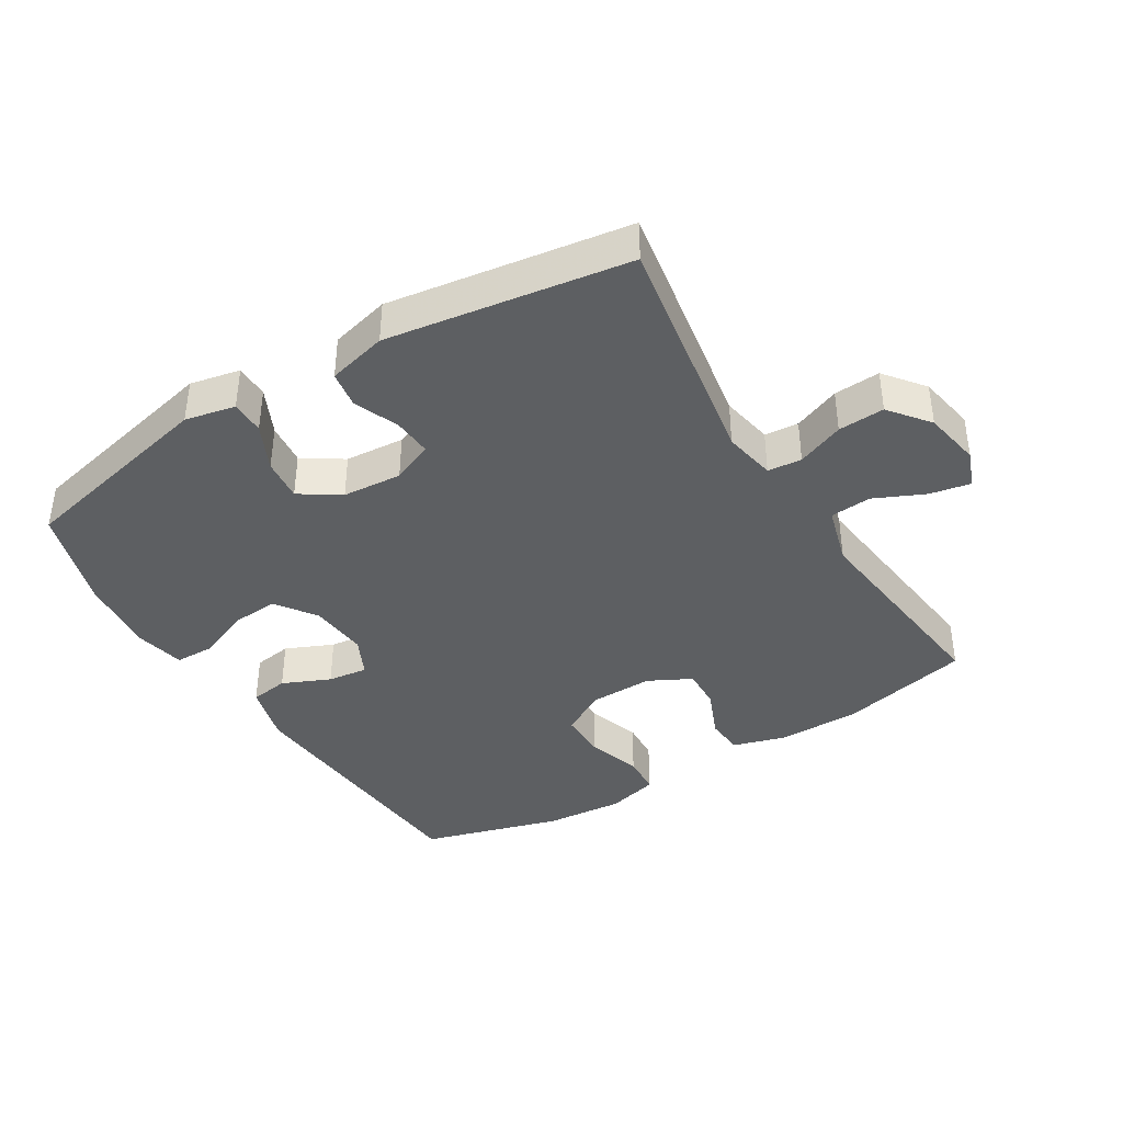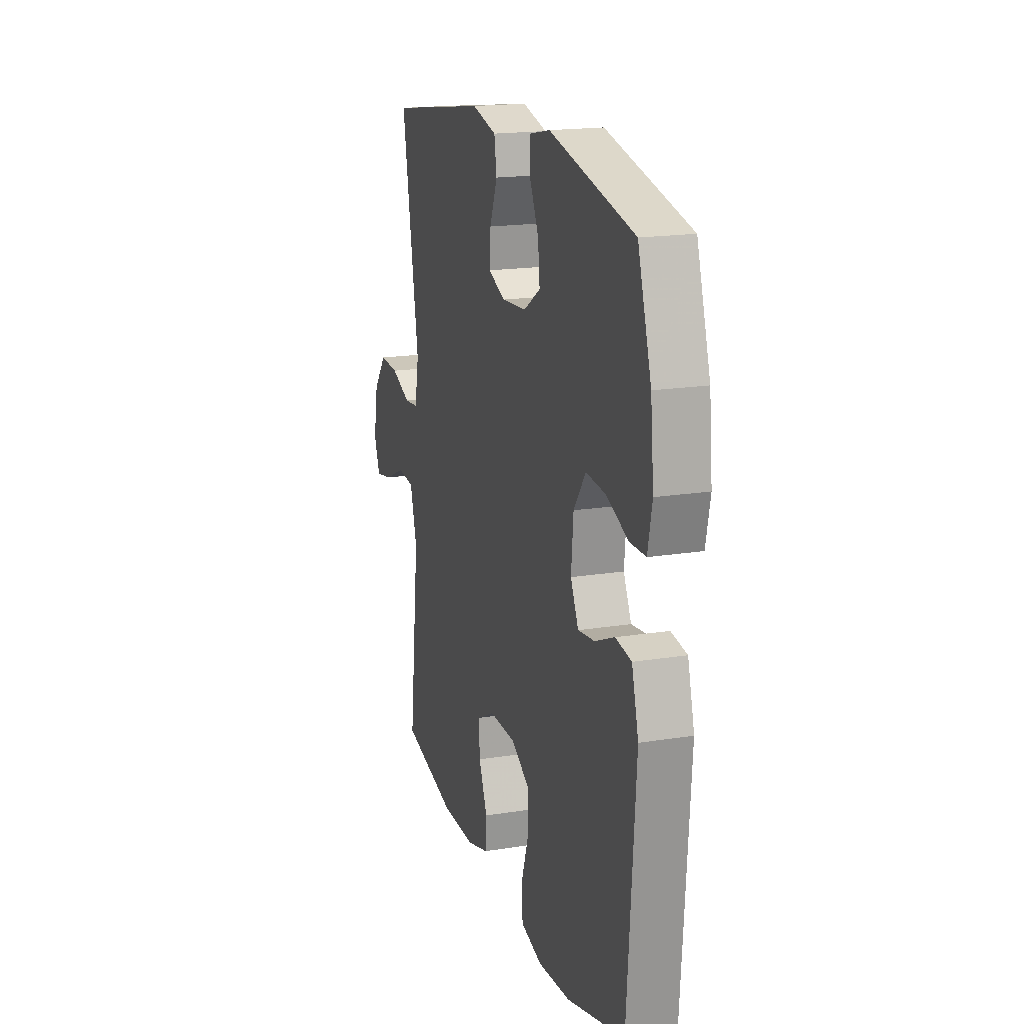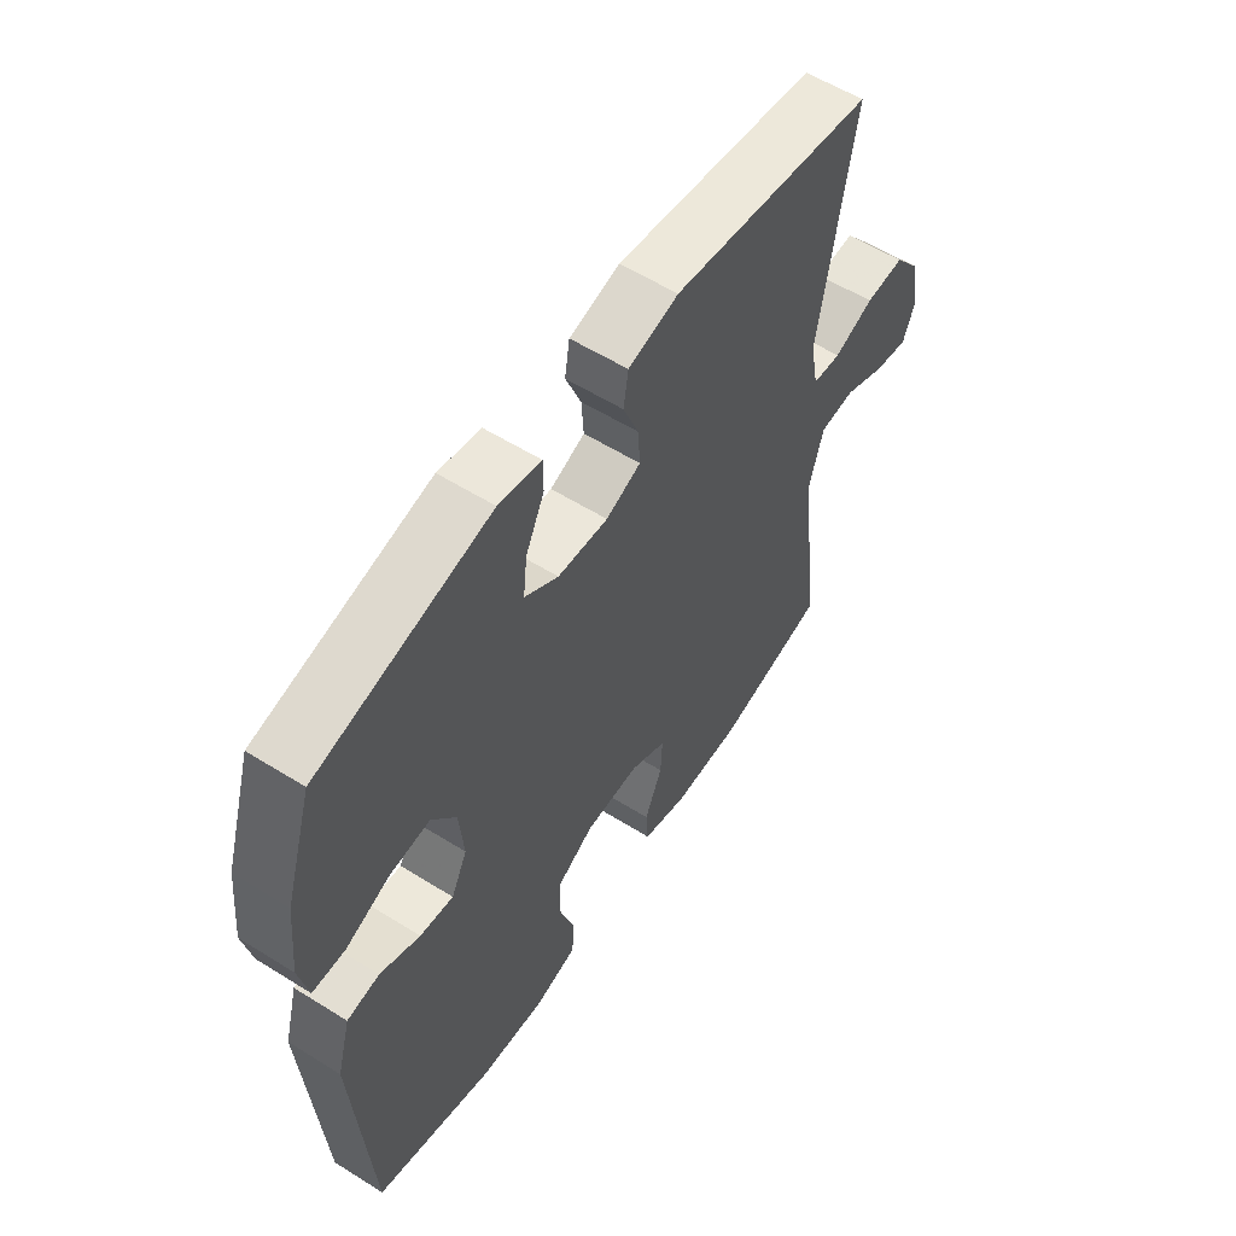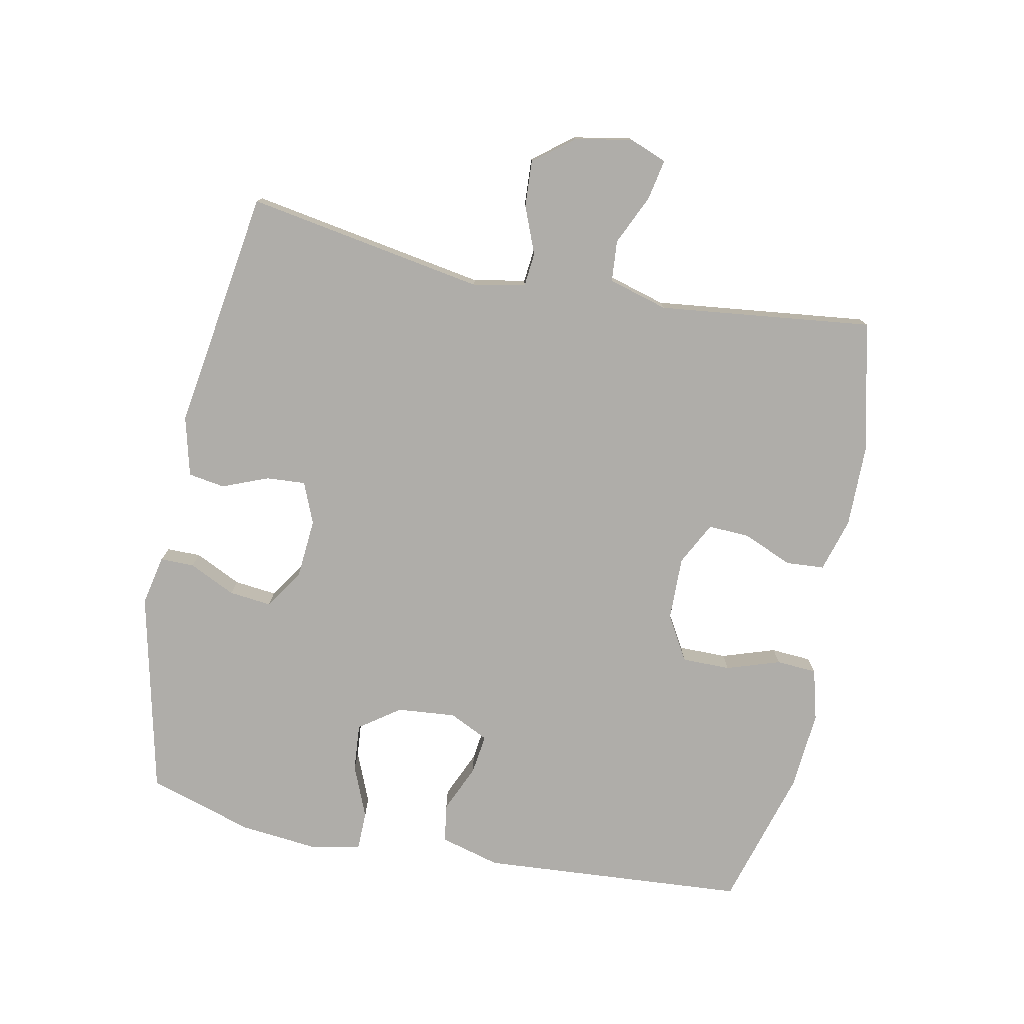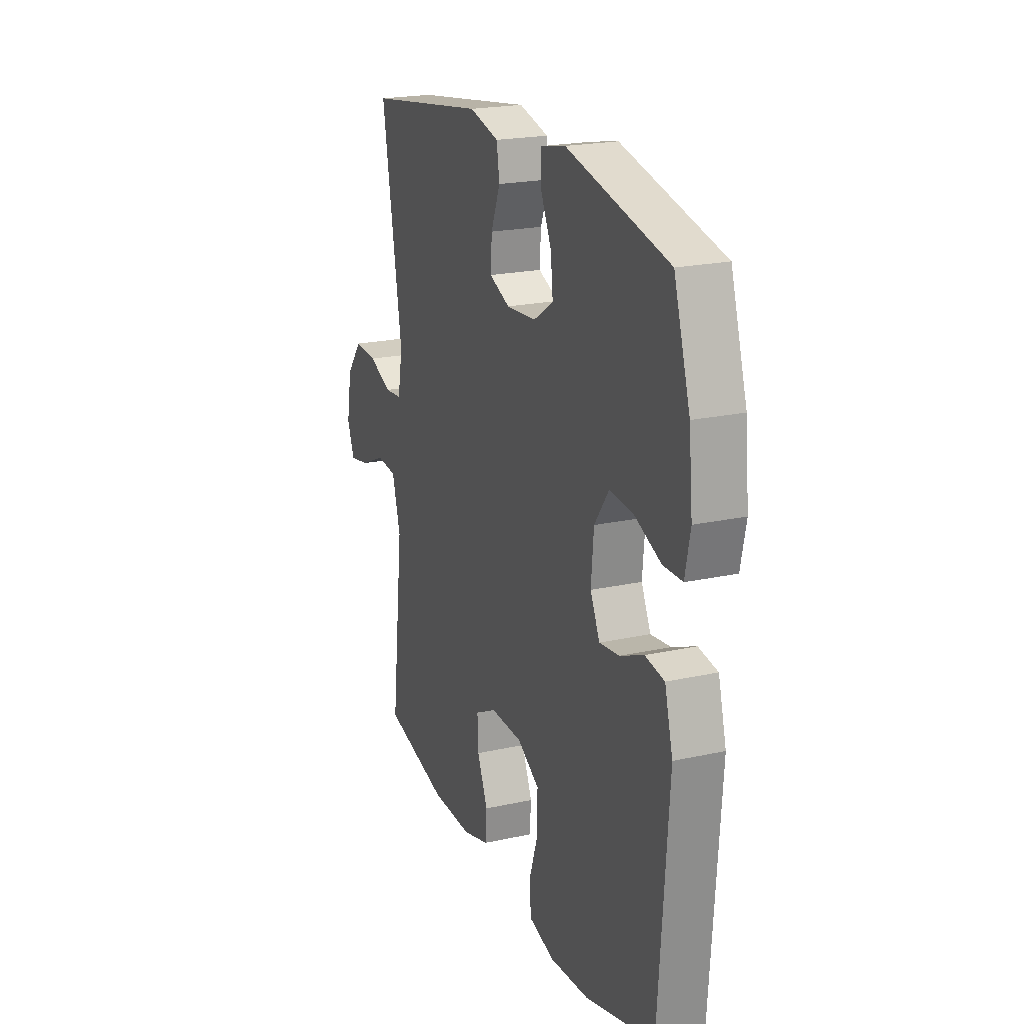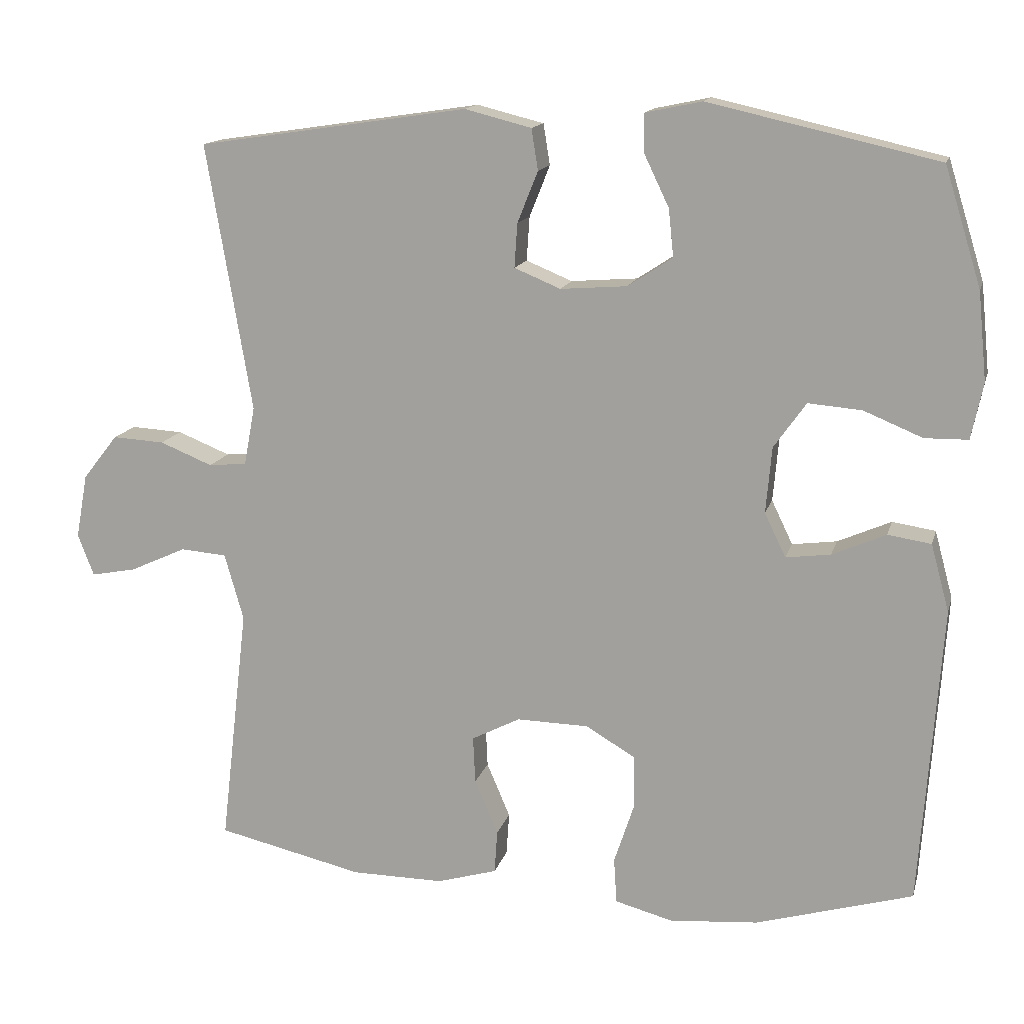
<metadata>
{"format":"obj","ext":"obj","renderer":"f3d","projection":"perspective","resolution":1024,"background":"white","views":[{"elev":-39.7,"azim":31.5,"up":"+Y"},{"elev":18.1,"azim":-107.4,"up":"+Z"},{"elev":57.5,"azim":-57.0,"up":"+Z"},{"elev":-77.3,"azim":78.6,"up":"+Y"},{"elev":21.2,"azim":-111.5,"up":"+Z"},{"elev":14.3,"azim":-166.1,"up":"+Z"}]}
</metadata>
<code>
v 0.5 0.07 -0.5
v 0.3 0.07 -0.546
v 0.174 0.07 -0.547
v 0.092 0.07 -0.523
v 0.088 0.07 -0.464
v 0.12 0.07 -0.389
v 0.123 0.07 -0.325
v 0.057 0.07 -0.291
v -0.041 0.07 -0.293
v -0.109 0.07 -0.333
v -0.109 0.07 -0.407
v -0.082 0.07 -0.489
v -0.086 0.07 -0.551
v -0.165 0.07 -0.572
v -0.286 0.07 -0.562
v -0.5 0.07 -0.5
v -0.529 0.07 -0.092
v -0.504 0.07 0
v -0.445 0.07 0.009
v -0.372 0.07 -0.023
v -0.311 0.07 -0.031
v -0.282 0.07 0.029
v -0.29 0.07 0.119
v -0.334 0.07 0.181
v -0.407 0.07 0.175
v -0.487 0.07 0.142
v -0.546 0.07 0.143
v -0.562 0.07 0.219
v -0.55 0.07 0.339
v -0.5 0.07 0.5
v -0.188 0.07 0.571
v -0.111 0.07 0.555
v -0.111 0.07 0.503
v -0.145 0.07 0.432
v -0.152 0.07 0.367
v -0.091 0.07 0.327
v 0 0.07 0.32
v 0.063 0.07 0.346
v 0.059 0.07 0.406
v 0.031 0.07 0.476
v 0.04 0.07 0.532
v 0.131 0.07 0.555
v 0.5 0.07 0.5
v 0.438 0.07 0.135
v 0.453 0.07 0.055
v 0.505 0.07 0.05
v 0.577 0.07 0.079
v 0.648 0.07 0.083
v 0.696 0.07 0.022
v 0.712 0.07 -0.066
v 0.69 0.07 -0.123
v 0.628 0.07 -0.111
v 0.551 0.07 -0.076
v 0.488 0.07 -0.081
v 0.462 0.07 -0.172
v 0.5 0 -0.5
v 0.3 0 -0.546
v 0.174 0 -0.547
v 0.092 0 -0.523
v 0.088 0 -0.464
v 0.12 0 -0.389
v 0.123 0 -0.325
v 0.057 0 -0.291
v -0.041 0 -0.293
v -0.109 0 -0.333
v -0.109 0 -0.407
v -0.082 0 -0.489
v -0.086 0 -0.551
v -0.165 0 -0.572
v -0.286 0 -0.562
v -0.5 0 -0.5
v -0.529 0 -0.092
v -0.504 0 0
v -0.445 0 0.009
v -0.372 0 -0.023
v -0.311 0 -0.031
v -0.282 0 0.029
v -0.29 0 0.119
v -0.334 0 0.181
v -0.407 0 0.175
v -0.487 0 0.142
v -0.546 0 0.143
v -0.562 0 0.219
v -0.55 0 0.339
v -0.5 0 0.5
v -0.188 0 0.571
v -0.111 0 0.555
v -0.111 0 0.503
v -0.145 0 0.432
v -0.152 0 0.367
v -0.091 0 0.327
v 0 0 0.32
v 0.063 0 0.346
v 0.059 0 0.406
v 0.031 0 0.476
v 0.04 0 0.532
v 0.131 0 0.555
v 0.5 0 0.5
v 0.438 0 0.135
v 0.453 0 0.055
v 0.505 0 0.05
v 0.577 0 0.079
v 0.648 0 0.083
v 0.696 0 0.022
v 0.712 0 -0.066
v 0.69 0 -0.123
v 0.628 0 -0.111
v 0.551 0 -0.076
v 0.488 0 -0.081
v 0.462 0 -0.172
f 50 51 52 53
f 48 49 50 53
f 46 47 48 53
f 45 46 53 54
f 41 42 43 44
f 39 40 41 44
f 38 39 44 45
f 37 38 45 54
f 31 32 33 34
f 31 34 35
f 30 31 35
f 29 30 35 36
f 25 26 27 28
f 24 25 28 29
f 17 18 19 20
f 17 20 21
f 16 17 21
f 15 16 21 22
f 11 12 13 14
f 10 11 14 15
f 3 4 5 6
f 3 6 7
f 55 1 2 3
f 55 3 7
f 54 55 7 8
f 37 54 8 9
f 24 29 36 37
f 23 24 37
f 22 23 37 9
f 10 15 22
f 9 10 22
f 108 107 106 105
f 108 105 104 103
f 108 103 102 101
f 109 108 101 100
f 99 98 97 96
f 99 96 95 94
f 100 99 94 93
f 109 100 93 92
f 89 88 87 86
f 90 89 86
f 90 86 85
f 91 90 85 84
f 83 82 81 80
f 84 83 80 79
f 75 74 73 72
f 76 75 72
f 76 72 71
f 77 76 71 70
f 69 68 67 66
f 70 69 66 65
f 61 60 59 58
f 62 61 58
f 58 57 56 110
f 62 58 110
f 63 62 110 109
f 64 63 109 92
f 92 91 84 79
f 92 79 78
f 64 92 78 77
f 77 70 65
f 77 65 64
f 1 56 57 2
f 2 57 58 3
f 3 58 59 4
f 4 59 60 5
f 5 60 61 6
f 6 61 62 7
f 7 62 63 8
f 8 63 64 9
f 9 64 65 10
f 10 65 66 11
f 11 66 67 12
f 12 67 68 13
f 13 68 69 14
f 14 69 70 15
f 15 70 71 16
f 16 71 72 17
f 17 72 73 18
f 18 73 74 19
f 19 74 75 20
f 20 75 76 21
f 21 76 77 22
f 22 77 78 23
f 23 78 79 24
f 24 79 80 25
f 25 80 81 26
f 26 81 82 27
f 27 82 83 28
f 28 83 84 29
f 29 84 85 30
f 30 85 86 31
f 31 86 87 32
f 32 87 88 33
f 33 88 89 34
f 34 89 90 35
f 35 90 91 36
f 36 91 92 37
f 37 92 93 38
f 38 93 94 39
f 39 94 95 40
f 40 95 96 41
f 41 96 97 42
f 42 97 98 43
f 43 98 99 44
f 44 99 100 45
f 45 100 101 46
f 46 101 102 47
f 47 102 103 48
f 48 103 104 49
f 49 104 105 50
f 50 105 106 51
f 51 106 107 52
f 52 107 108 53
f 53 108 109 54
f 54 109 110 55
f 55 110 56 1

</code>
